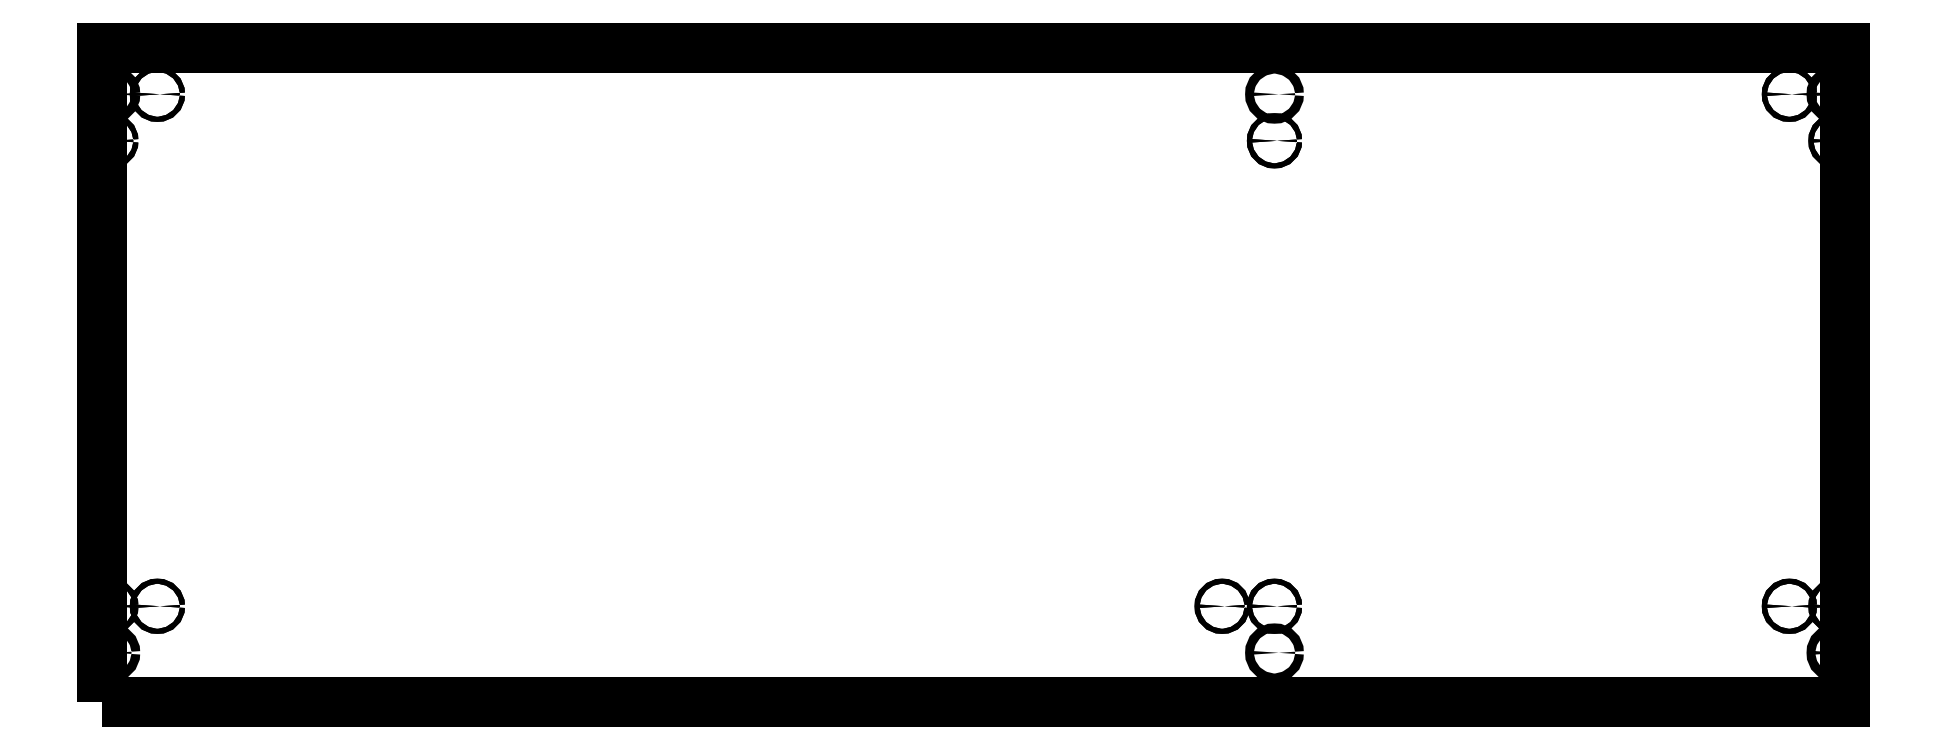
<metadata>
{"format":"dxf","ext":"dxf","renderer":"ezdxf+matplotlib","layout":"modelspace","background":"white","min_lineweight":24,"dpi":150}
</metadata>
<code>
0
SECTION
2
ENTITIES
0
POLYLINE
8
PANEL15K00
66
     1
10
0
20
0
30
0
70
     1
0
VERTEX
8
PANEL15K00
10
0
20
0
30
0
0
VERTEX
8
PANEL15K00
10
1198
20
0
30
0
0
VERTEX
8
PANEL15K00
10
1198
20
450
30
0
0
VERTEX
8
PANEL15K00
10
0
20
450
30
0
0
SEQEND
8
PANEL15K00
0
CIRCLE
8
VERTICA12K00
10
6
20
418
30
0
40
3
0
CIRCLE
8
VERTICA6K50
10
6
20
386
30
0
40
1.75
0
CIRCLE
8
LATOE10K50
10
6
20
386
30
0
40
1.75
0
CIRCLE
8
VERTICA6K50
10
6
20
66
30
0
40
1.75
0
CIRCLE
8
LATOE10K50
10
6
20
66
30
0
40
1.75
0
CIRCLE
8
VERTICA12K00
10
6
20
34
30
0
40
3
0
CIRCLE
8
VERTICA6K50
10
38
20
418
30
0
40
1.75
0
CIRCLE
8
LATOE10K50
10
38
20
418
30
0
40
1.75
0
CIRCLE
8
VERTICA6K50
10
38
20
66
30
0
40
1.75
0
CIRCLE
8
LATOE10K50
10
38
20
66
30
0
40
1.75
0
CIRCLE
8
VERTICA6K50
10
770
20
66
30
0
40
1.75
0
CIRCLE
8
LATOE10K50
10
770
20
66
30
0
40
1.75
0
CIRCLE
8
VERTICA12K00
10
806
20
418
30
0
40
3
0
CIRCLE
8
VERTICA6K50
10
806
20
386
30
0
40
1.75
0
CIRCLE
8
LATOE10K50
10
806
20
386
30
0
40
1.75
0
CIRCLE
8
VERTICA6K50
10
806
20
66
30
0
40
1.75
0
CIRCLE
8
LATOE10K50
10
806
20
66
30
0
40
1.75
0
CIRCLE
8
VERTICA12K00
10
806
20
34
30
0
40
3
0
CIRCLE
8
VERTICA6K50
10
1160
20
418
30
0
40
1.75
0
CIRCLE
8
LATOE10K50
10
1160
20
418
30
0
40
1.75
0
CIRCLE
8
VERTICA6K50
10
1160
20
66
30
0
40
1.75
0
CIRCLE
8
LATOE10K50
10
1160
20
66
30
0
40
1.75
0
CIRCLE
8
VERTICA10K00
10
1192
20
418
30
0
40
3
0
CIRCLE
8
VERTICA6K50
10
1192
20
386
30
0
40
1.75
0
CIRCLE
8
LATOE10K50
10
1192
20
386
30
0
40
1.75
0
CIRCLE
8
VERTICA6K50
10
1192
20
66
30
0
40
1.75
0
CIRCLE
8
LATOE10K50
10
1192
20
66
30
0
40
1.75
0
CIRCLE
8
VERTICA10K00
10
1192
20
34
30
0
40
3
0
ENDSEC
0
EOF

</code>
